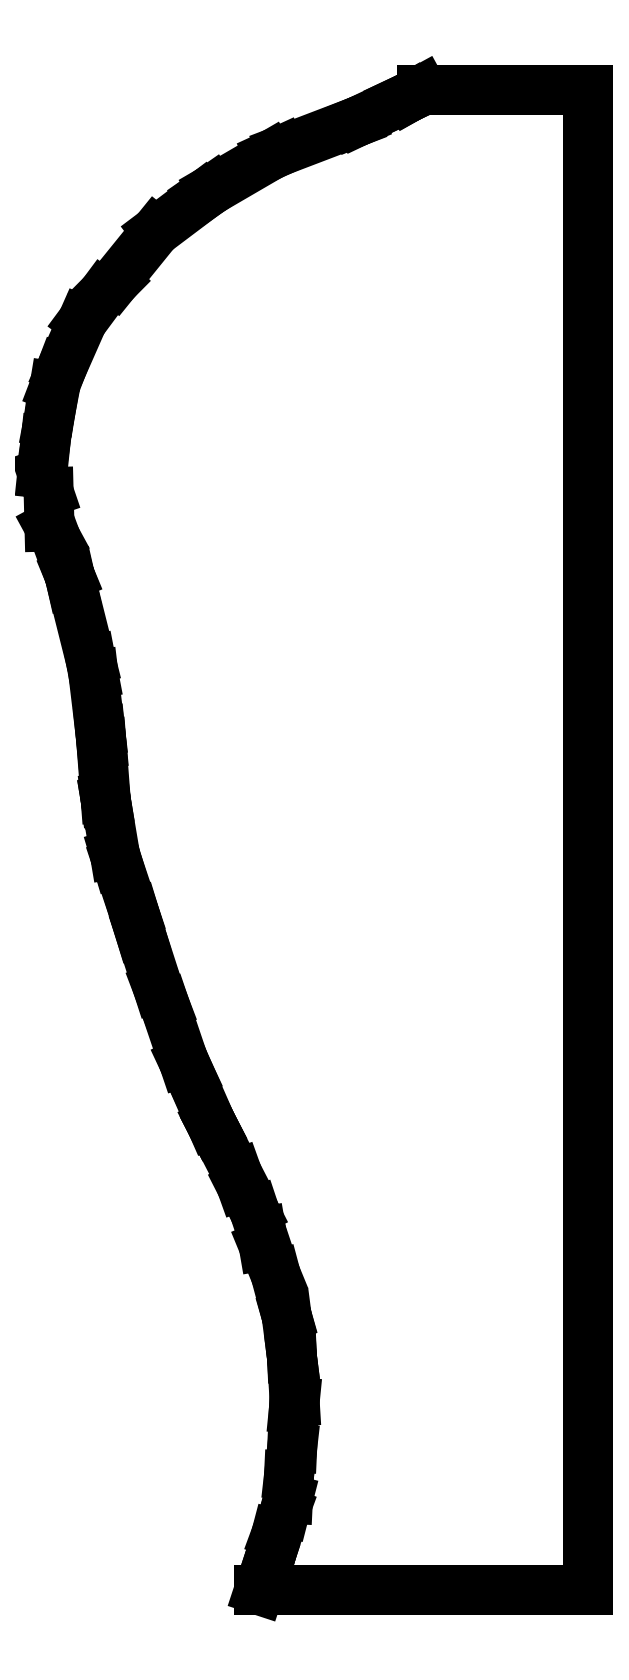
<metadata>
{"format":"dxf","ext":"dxf","renderer":"ezdxf+matplotlib","layout":"modelspace","background":"white","min_lineweight":24,"dpi":150}
</metadata>
<code>
0
SECTION
2
ENTITIES
0
LINE
360
10000051
8
VISIBLE
10
-20
20
-101.2
30
0
11
-20
21
229.9
31
0
0
LINE
360
10000054
8
VISIBLE
10
-20
20
229.9
30
0
11
-56.51
21
229.9
31
0
0
LINE
360
10000057
8
VISIBLE
10
-56.51
20
229.9
30
0
11
-59.13
21
228.5
31
0
0
LINE
360
1000005A
8
VISIBLE
10
-59.13
20
228.5
30
0
11
-59.43
21
228.3
31
0
0
LINE
360
1000005D
8
VISIBLE
10
-59.43
20
228.3
30
0
11
-62.24
21
227
31
0
0
LINE
360
10000060
8
VISIBLE
10
-62.24
20
227
30
0
11
-70.39
21
223.1
31
0
0
LINE
360
10000063
8
VISIBLE
10
-70.39
20
223.1
30
0
11
-71.33
21
222.7
31
0
0
LINE
360
10000066
8
VISIBLE
10
-71.33
20
222.7
30
0
11
-87.59
21
216.5
31
0
0
LINE
360
10000069
8
VISIBLE
10
-87.59
20
216.5
30
0
11
-90.16
21
215.4
31
0
0
LINE
360
1000006C
8
VISIBLE
10
-90.16
20
215.4
30
0
11
-102.8
21
208
31
0
0
LINE
360
1000006F
8
VISIBLE
10
-102.8
20
208
30
0
11
-105.2
21
206.3
31
0
0
LINE
360
10000072
8
VISIBLE
10
-105.2
20
206.3
30
0
11
-115.4
21
198.7
31
0
0
LINE
360
10000075
8
VISIBLE
10
-115.4
20
198.7
30
0
11
-124.2
21
187.7
31
0
0
LINE
360
10000078
8
VISIBLE
10
-124.2
20
187.7
30
0
11
-127.1
21
184.8
31
0
0
LINE
360
1000007B
8
VISIBLE
10
-127.1
20
184.8
30
0
11
-131.5
21
178.8
31
0
0
LINE
360
1000007E
8
VISIBLE
10
-131.5
20
178.8
30
0
11
-136.2
21
168.3
31
0
0
LINE
360
10000081
8
VISIBLE
10
-136.2
20
168.3
30
0
11
-137.7
21
164.4
31
0
0
LINE
360
10000084
8
VISIBLE
10
-137.7
20
164.4
30
0
11
-138.5
21
159.5
31
0
0
LINE
360
10000087
8
VISIBLE
10
-138.5
20
159.5
30
0
11
-139.1
21
156.4
31
0
0
LINE
360
1000008A
8
VISIBLE
10
-139.1
20
156.4
30
0
11
-139.6
21
152.5
31
0
0
LINE
360
1000008D
8
VISIBLE
10
-139.6
20
152.5
30
0
11
-140.4
21
145.2
31
0
0
LINE
360
10000090
8
VISIBLE
10
-140.4
20
145.2
30
0
11
-139
21
141.1
31
0
0
LINE
360
10000093
8
VISIBLE
10
-139
20
141.1
30
0
11
-138.8
21
133.5
31
0
0
LINE
360
10000096
8
VISIBLE
10
-138.8
20
133.5
30
0
11
-137.4
21
130.9
31
0
0
LINE
360
10000099
8
VISIBLE
10
-137.4
20
130.9
30
0
11
-134.5
21
123
31
0
0
LINE
360
1000009C
8
VISIBLE
10
-134.5
20
123
30
0
11
-134.3
21
122.6
31
0
0
LINE
360
1000009F
8
VISIBLE
10
-134.3
20
122.6
30
0
11
-133.9
21
120.8
31
0
0
LINE
360
100000A2
8
VISIBLE
10
-133.9
20
120.8
30
0
11
-129.7
21
104.1
31
0
0
LINE
360
100000A5
8
VISIBLE
10
-129.7
20
104.1
30
0
11
-129.1
21
100.8
31
0
0
LINE
360
100000A8
8
VISIBLE
10
-129.1
20
100.8
30
0
11
-127.6
21
88.44
31
0
0
LINE
360
100000AB
8
VISIBLE
10
-127.6
20
88.44
30
0
11
-127.3
21
85.66
31
0
0
LINE
360
100000AE
8
VISIBLE
10
-127.3
20
85.66
30
0
11
-126.4
21
73.64
31
0
0
LINE
360
100000B1
8
VISIBLE
10
-126.4
20
73.64
30
0
11
-126.4
21
73.03
31
0
0
LINE
360
100000B4
8
VISIBLE
10
-126.4
20
73.03
30
0
11
-126.3
21
72.93
31
0
0
LINE
360
100000B7
8
VISIBLE
10
-126.3
20
72.93
30
0
11
-124.4
21
61.27
31
0
0
LINE
360
100000BA
8
VISIBLE
10
-124.4
20
61.27
30
0
11
-123.8
21
59.21
31
0
0
LINE
360
100000BD
8
VISIBLE
10
-123.8
20
59.21
30
0
11
-120.1
21
48.23
31
0
0
LINE
360
100000C0
8
VISIBLE
10
-120.1
20
48.23
30
0
11
-118.8
21
43.94
31
0
0
LINE
360
100000C3
8
VISIBLE
10
-118.8
20
43.94
30
0
11
-114.9
21
31.81
31
0
0
LINE
360
100000C6
8
VISIBLE
10
-114.9
20
31.81
30
0
11
-113.4
21
27.86
31
0
0
LINE
360
100000C9
8
VISIBLE
10
-113.4
20
27.86
30
0
11
-109.2
21
15.38
31
0
0
LINE
360
100000CC
8
VISIBLE
10
-109.2
20
15.38
30
0
11
-107.9
21
12.64
31
0
0
LINE
360
100000CF
8
VISIBLE
10
-107.9
20
12.64
30
0
11
-103.1
21
1.861
31
0
0
LINE
360
100000D2
8
VISIBLE
10
-103.1
20
1.861
30
0
11
-102.7
21
0.9456
31
0
0
LINE
360
100000D5
8
VISIBLE
10
-102.7
20
0.9456
30
0
11
-102.6
21
0.7281
31
0
0
LINE
360
100000D8
8
VISIBLE
10
-102.6
20
0.7281
30
0
11
-97.37
21
-9.347
31
0
0
LINE
360
100000DB
8
VISIBLE
10
-97.37
20
-9.347
30
0
11
-96.43
21
-11.97
31
0
0
LINE
360
100000DE
8
VISIBLE
10
-96.43
20
-11.97
30
0
11
-93.56
21
-17.62
31
0
0
LINE
360
1e+06
8
VISIBLE
10
-93.56
20
-17.62
30
0
11
-92.04
21
-22.19
31
0
0
LINE
360
1e+09
8
VISIBLE
10
-92.04
20
-22.19
30
0
11
-91.52
21
-25.19
31
0
0
LINE
360
1e+12
8
VISIBLE
10
-91.52
20
-25.19
30
0
11
-88.88
21
-31.62
31
0
0
LINE
360
100000EA
8
VISIBLE
10
-88.88
20
-31.62
30
0
11
-86.49
21
-40.59
31
0
0
LINE
360
100000ED
8
VISIBLE
10
-86.49
20
-40.59
30
0
11
-86.47
21
-40.67
31
0
0
LINE
360
100000F0
8
VISIBLE
10
-86.47
20
-40.67
30
0
11
-85.28
21
-49.82
31
0
0
LINE
360
100000F3
8
VISIBLE
10
-85.28
20
-49.82
30
0
11
-85.28
21
-49.86
31
0
0
LINE
360
100000F6
8
VISIBLE
10
-85.28
20
-49.86
30
0
11
-85.28
21
-49.91
31
0
0
LINE
360
100000F9
8
VISIBLE
10
-85.28
20
-49.91
30
0
11
-84.68
21
-59.63
31
0
0
LINE
360
100000FC
8
VISIBLE
10
-84.68
20
-59.63
30
0
11
-84.85
21
-61.3
31
0
0
LINE
360
100000FF
8
VISIBLE
10
-84.85
20
-61.3
30
0
11
-85.23
21
-69.82
31
0
0
LINE
360
10000102
8
VISIBLE
10
-85.23
20
-69.82
30
0
11
-85.93
21
-75.96
31
0
0
LINE
360
10000105
8
VISIBLE
10
-85.93
20
-75.96
30
0
11
-86.17
21
-81.1
31
0
0
LINE
360
10000108
8
VISIBLE
10
-86.17
20
-81.1
30
0
11
-86.89
21
-83.92
31
0
0
LINE
360
1000010B
8
VISIBLE
10
-86.89
20
-83.92
30
0
11
-88.74
21
-88.93
31
0
0
LINE
360
1000010E
8
VISIBLE
10
-88.74
20
-88.93
30
0
11
-89.83
21
-93.07
31
0
0
LINE
360
10000111
8
VISIBLE
10
-89.83
20
-93.07
30
0
11
-90.37
21
-94.72
31
0
0
LINE
360
10000114
8
VISIBLE
10
-90.37
20
-94.72
30
0
11
-92.51
21
-101.2
31
0
0
LINE
360
10000117
8
VISIBLE
10
-92.51
20
-101.2
30
0
11
-20
21
-101.2
31
0
0
ENDSEC
0
EOF

</code>
